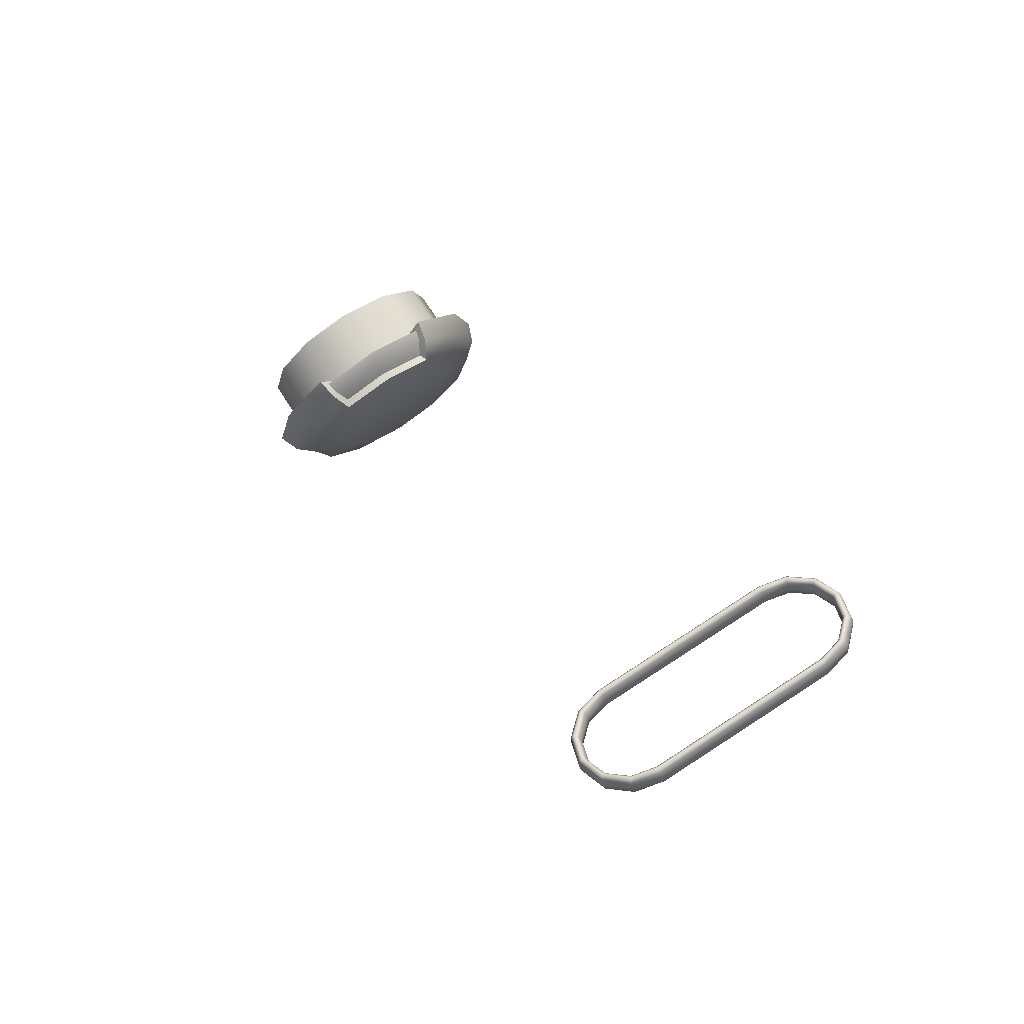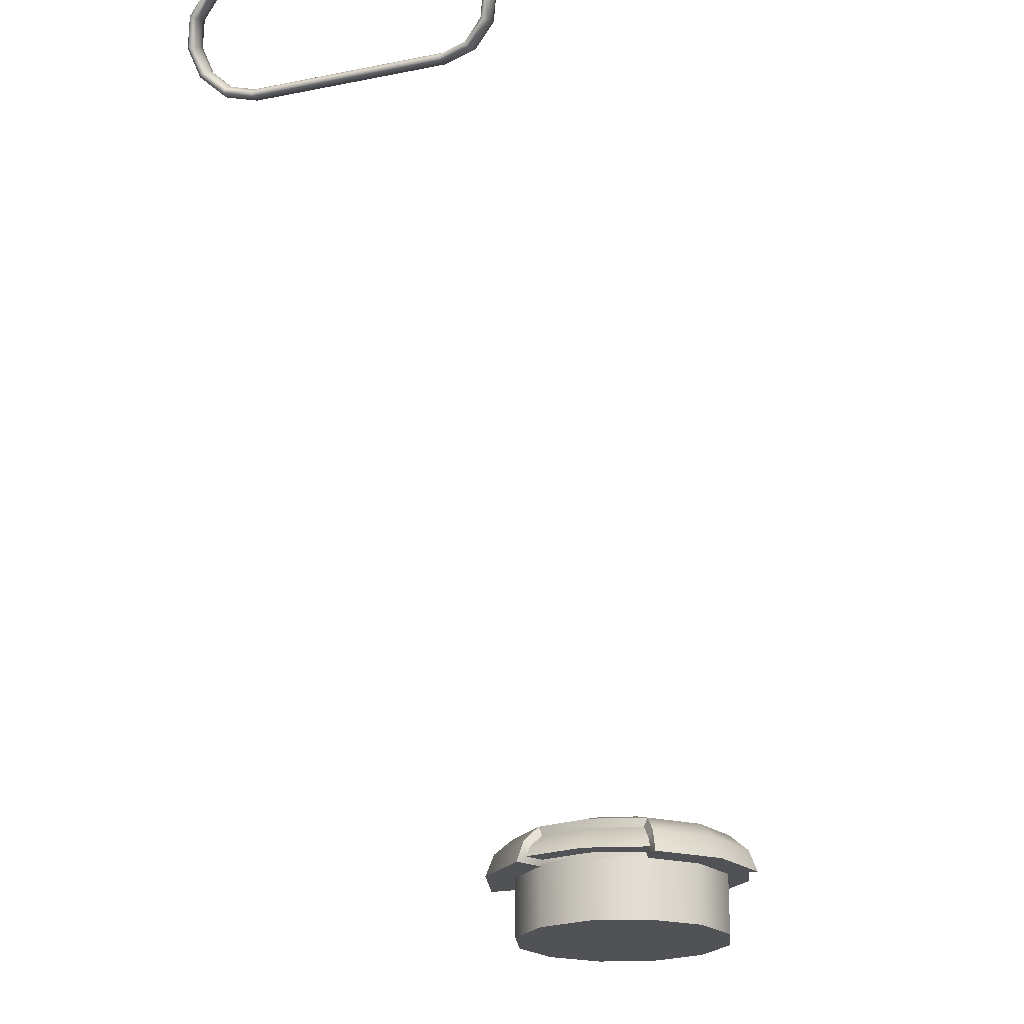
<metadata>
{"format":"obj","ext":"obj","renderer":"f3d","projection":"perspective","resolution":1024,"background":"white","views":[{"elev":76.8,"azim":-32.9,"up":"+Y"},{"elev":-21.3,"azim":-160.5,"up":"+Z"}]}
</metadata>
<code>
o Sink_28_Sink_28_0_GeomSubset_1
v -0.3053 -0.2143 -0.05
v -0.3104 -0.2122 -0.05
v -0.3124 -0.2072 -0.05
v 0.3119 -0.2072 -0.05
v 0.3098 -0.2122 -0.05
v 0.3048 -0.2143 -0.05
v -0.3124 0.2028 -0.05
v -0.3104 0.2079 -0.05
v -0.3053 0.2099 -0.05
v 0.3048 0.2099 -0.05
v 0.3098 0.2079 -0.05
v 0.3119 0.2028 -0.05
v -0.2669 -0.1671 0.06986
v -0.2689 -0.1619 0.06951
v -0.2722 -0.1657 0.07378
v -0.2772 -0.171 0.07534
v -0.275 -0.1759 0.07534
v -0.2697 -0.1779 0.07534
v -0.2651 -0.1728 0.07398
v -0.2623 -0.1692 0.07019
v 0.2664 -0.1671 0.06986
v 0.2617 -0.1692 0.07019
v 0.2646 -0.1728 0.07398
v 0.2691 -0.1779 0.07534
v 0.2745 -0.1759 0.07534
v 0.2767 -0.171 0.07534
v 0.2717 -0.1657 0.07378
v 0.2683 -0.1619 0.06951
v 0.2664 0.1036 0.06982
v 0.2683 0.09838 0.06942
v 0.2726 0.1022 0.07408
v 0.2762 0.1076 0.07534
v 0.2735 0.1125 0.07534
v 0.267 0.1145 0.07534
v 0.2645 0.1093 0.07407
v 0.2618 0.1058 0.07021
v -0.2669 0.1036 0.06982
v -0.2623 0.1058 0.07021
v -0.2651 0.1093 0.07408
v -0.2676 0.1143 0.07534
v -0.274 0.1124 0.07534
v -0.2767 0.1076 0.07534
v -0.2731 0.1022 0.07407
v -0.2688 0.09838 0.06942
v -0.2456 -0.1312 0.01272
v -0.2488 -0.1349 0.0169
v -0.2467 -0.1396 0.01658
v -0.2417 -0.1415 0.01624
v -0.2385 -0.138 0.01249
v 0.2451 -0.1312 0.01272
v 0.2379 -0.138 0.01252
v 0.241 -0.1416 0.01632
v 0.2462 -0.1396 0.01662
v 0.2483 -0.1349 0.0169
v 0.2379 0.07466 0.01252
v 0.2451 0.06783 0.01272
v 0.2483 0.07152 0.0169
v 0.2462 0.07624 0.01662
v 0.241 0.0782 0.01632
v -0.2456 0.06781 0.01272
v -0.2384 0.07464 0.01252
v -0.2416 0.0782 0.01632
v -0.2467 0.07624 0.01662
v -0.2488 0.07152 0.0169
v -0.2701 -0.1707 0.07388
v 0.2696 -0.1707 0.07388
v 0.2702 0.1072 0.0741
v -0.2707 0.1072 0.0741
v -0.2448 -0.1373 0.01331
v 0.2443 -0.1374 0.01333
v 0.2443 0.07399 0.01333
v -0.2448 0.07397 0.01333
v -0.3124 -0.2072 0.04228
v -0.3115 -0.207 0.04321
v -0.3104 -0.2122 0.04228
v -0.3096 -0.2115 0.04321
v -0.3051 -0.2134 0.04321
v -0.3053 -0.2143 0.04228
v -0.3024 -0.1964 0.04321
v -0.3015 -0.1962 0.04415
v -0.3001 -0.2019 0.04321
v -0.2994 -0.2012 0.04415
v -0.2943 -0.2033 0.04415
v -0.2945 -0.2043 0.04321
v 0.3048 -0.2143 0.04228
v 0.3046 -0.2134 0.04321
v 0.3098 -0.2122 0.04228
v 0.3091 -0.2115 0.04321
v 0.311 -0.207 0.04321
v 0.3119 -0.2072 0.04228
v -0.3103 0.2078 0.04228
v -0.3096 0.2071 0.04321
v -0.3115 0.2023 0.04321
v -0.3124 0.2025 0.04228
v -0.305 0.2099 0.04228
v -0.3048 0.209 0.04321
v 0.3097 0.2078 0.04228
v 0.309 0.2071 0.04321
v 0.3043 0.209 0.04321
v 0.3045 0.2099 0.04228
v 0.3119 0.2025 0.04228
v 0.311 0.2023 0.04321
v 0.2988 -0.2012 0.04415
v 0.2995 -0.2019 0.04321
v 0.294 -0.2043 0.04321
v 0.2938 -0.2033 0.04415
v 0.2938 -0.2033 0.05834
v 0.2936 -0.2024 0.05928
v 0.2988 -0.2012 0.05834
v 0.2981 -0.2005 0.05928
v 0.3009 -0.1962 0.04415
v 0.3019 -0.1964 0.04321
v 0.3 -0.196 0.05928
v 0.3009 -0.1962 0.05834
v 0.2995 0.2038 0.04321
v 0.2988 0.2031 0.04415
v 0.3019 0.198 0.04321
v 0.3009 0.1978 0.04415
v 0.2935 0.2052 0.04415
v 0.2937 0.2062 0.04321
v -0.3 0.2038 0.04321
v -0.2993 0.2031 0.04415
v -0.2942 0.2062 0.04321
v -0.294 0.2052 0.04415
v -0.3015 0.1978 0.04415
v -0.3024 0.198 0.04321
v -0.2833 -0.1923 0.06021
v -0.2835 -0.1933 0.05928
v -0.2884 -0.1903 0.06021
v -0.2891 -0.191 0.05928
v -0.2914 -0.1854 0.05928
v -0.2905 -0.1852 0.06021
v -0.2877 -0.1895 0.07534
v -0.2884 -0.1903 0.07441
v -0.2905 -0.1852 0.07441
v -0.2896 -0.185 0.07534
v -0.2832 -0.1914 0.07534
v -0.2833 -0.1923 0.07441
v 0.2899 -0.1852 0.06021
v 0.2909 -0.1854 0.05928
v 0.2879 -0.1903 0.06021
v 0.2886 -0.191 0.05928
v 0.283 -0.1933 0.05928
v 0.2828 -0.1923 0.06021
v 0.2871 -0.1895 0.07534
v 0.2879 -0.1903 0.07441
v 0.2828 -0.1923 0.07441
v 0.2826 -0.1914 0.07534
v 0.289 -0.185 0.07534
v 0.2899 -0.1852 0.07441
v 0.2824 0.2012 0.06021
v 0.2826 0.2021 0.05928
v 0.2877 0.199 0.06021
v 0.2885 0.1997 0.05928
v 0.2909 0.1939 0.05928
v 0.2899 0.1937 0.06021
v 0.287 0.1982 0.07534
v 0.2877 0.1989 0.07441
v 0.2899 0.1936 0.07441
v 0.289 0.1934 0.07534
v 0.2821 0.2002 0.07534
v 0.2823 0.2012 0.07441
v -0.2905 0.1937 0.06021
v -0.2914 0.1939 0.05928
v -0.2883 0.199 0.06021
v -0.289 0.1997 0.05928
v -0.2832 0.2021 0.05928
v -0.283 0.2012 0.06021
v -0.2875 0.1982 0.07534
v -0.2883 0.1989 0.07441
v -0.2829 0.2012 0.07441
v -0.2827 0.2002 0.07534
v -0.2896 0.1934 0.07534
v -0.2905 0.1936 0.07441
v -0.2994 -0.2012 0.05834
v -0.2987 -0.2005 0.05928
v -0.3015 -0.1962 0.05834
v -0.3005 -0.196 0.05928
v -0.2941 -0.2024 0.05928
v -0.2943 -0.2033 0.05834
v -0.2993 0.203 0.05834
v -0.2986 0.2023 0.05928
v -0.294 0.2052 0.05834
v -0.2938 0.2043 0.05928
v -0.3005 0.1975 0.05928
v -0.3015 0.1977 0.05834
v 0.2987 0.203 0.05834
v 0.298 0.2023 0.05928
v 0.3009 0.1977 0.05834
v 0.3 0.1975 0.05928
v 0.2932 0.2043 0.05928
v 0.2934 0.2052 0.05834
v -0.02405 0.008684 -0.01323
v -0.02396 0.02153 -0.01323
v -0.01503 -0.00046 -0.01324
v -0.002182 -0.000546 -0.01324
v 0.006961 0.008474 -0.01324
v 0.007047 0.02132 -0.01323
v -0.001973 0.03046 -0.01322
v -0.01482 0.03055 -0.01322
v -0.02045 0.003214 -0.01324
v 0.003287 0.003054 -0.01324
v 0.003447 0.02678 -0.01323
v -0.02029 0.02695 -0.01322
v 0.3119 -0.02969 -0.05
v 0.3119 -0.02969 0.04228
v 0.311 -0.02969 0.04321
v 0.3019 -0.02969 0.04321
v 0.3009 -0.02969 0.04415
v 0.3009 -0.02969 0.05834
v 0.3 -0.02969 0.05928
v 0.2909 -0.02969 0.05928
v 0.2899 -0.02969 0.06021
v 0.2899 -0.02969 0.07441
v 0.289 -0.02969 0.07534
v 0.2765 -0.02969 0.07534
v 0.2721 -0.02969 0.07393
v 0.2683 -0.02969 0.06946
v 0.2483 -0.02969 0.0169
v 0.2451 -0.02969 0.01272
v 0.008281 0.01489 -0.01323
v -0.02528 0.01511 -0.01323
v -0.2456 -0.02969 0.01272
v -0.2488 -0.02969 0.0169
v -0.2688 -0.02969 0.06946
v -0.2726 -0.02969 0.07393
v -0.277 -0.02969 0.07534
v -0.2896 -0.02969 0.07534
v -0.2905 -0.02969 0.07441
v -0.2905 -0.02969 0.06021
v -0.2914 -0.02969 0.05928
v -0.3005 -0.02969 0.05928
v -0.3015 -0.02969 0.05834
v -0.3015 -0.02969 0.04415
v -0.3024 -0.02969 0.04321
v -0.3115 -0.02969 0.04321
v -0.3124 -0.02969 0.04228
v -0.3124 -0.02969 -0.05
v -0.008499 -0.2143 -0.05
v -0.008499 -0.2143 0.04228
v -0.008499 -0.2134 0.04321
v -0.008499 -0.2043 0.04321
v -0.008499 -0.2033 0.04415
v -0.008499 -0.2033 0.05834
v -0.008499 -0.2024 0.05928
v -0.008499 -0.1933 0.05928
v -0.008499 -0.1923 0.06021
v -0.008499 -0.1923 0.07441
v -0.008499 -0.1914 0.07534
v -0.008491 -0.1779 0.07534
v -0.00849 -0.1728 0.07398
v -0.008499 -0.1692 0.07019
v -0.008534 -0.1416 0.01628
v -0.00852 -0.138 0.01251
v -0.008612 -0.001781 -0.01324
v -0.008385 0.03178 -0.01322
v -0.008488 0.07465 0.01252
v -0.008499 0.0782 0.01632
v -0.008499 0.1058 0.07021
v -0.008533 0.1093 0.07408
v -0.008546 0.1144 0.07534
v -0.008499 0.2002 0.07534
v -0.008499 0.2012 0.07441
v -0.008499 0.2012 0.06021
v -0.008499 0.2021 0.05928
v -0.008499 0.2043 0.05928
v -0.008499 0.2052 0.05834
v -0.008499 0.2052 0.04415
v -0.008499 0.2062 0.04321
v -0.008499 0.209 0.04321
v -0.008499 0.2099 0.04228
v -0.008499 0.2099 -0.05
v -0.01915 0.01067 -0.01634
v -0.01999 0.01508 -0.01634
v -0.01297 0.00441 -0.01635
v -0.008577 0.003505 -0.01635
v 0.002091 0.01053 -0.01634
v 0.002995 0.01492 -0.01634
v -0.004029 0.02559 -0.01634
v -0.008422 0.0265 -0.01633
v -0.01668 0.006927 -0.01634
v -0.004171 0.00435 -0.01635
v -0.000425 0.006817 -0.01635
v 0.002151 0.01933 -0.01634
v -0.000316 0.02307 -0.01634
v -0.01283 0.02565 -0.01633
v -0.01657 0.02318 -0.01634
v -0.01909 0.01947 -0.01634
v -0.008499 0.015 -0.01634
v 0.006792 0.02383 -0.01157
v 0.000329 0.03029 -0.01157
v -0.01733 0.03029 -0.01157
v -0.02379 0.02383 -0.01157
v -0.02616 0.015 -0.01157
v -0.01733 -0.000293 -0.01157
v -0.0085 -0.002658 -0.01157
v 0.000329 -0.000293 -0.01157
v 0.009159 0.015 -0.01157
v 0.005843 0.02328 -0.008756
v -0.00022 0.02934 -0.008756
v -0.01678 0.02934 -0.008756
v -0.02284 0.02328 -0.008756
v -0.02506 0.015 -0.008756
v -0.01678 0.000659 -0.008756
v -0.0085 -0.00156 -0.008756
v -0.00022 0.000659 -0.008756
v 0.00806 0.015 -0.008756
v -0.0085 0.015 -0.005222
v 0.003711 0.02205 -0.006635
v -0.0008 0.01945 -0.005222
v -0.004054 0.0227 -0.005222
v -0.001449 0.02721 -0.006635
v -0.0085 0.02389 -0.005222
v -0.0085 0.0291 -0.006635
v -0.01294 0.0227 -0.005222
v -0.01555 0.02721 -0.006635
v -0.0162 0.01945 -0.005222
v -0.02071 0.02205 -0.006635
v -0.01739 0.015 -0.005222
v -0.0226 0.015 -0.006635
v -0.0162 0.01055 -0.005222
v -0.02071 0.00795 -0.006635
v -0.01294 0.0073 -0.005222
v -0.01555 0.002789 -0.006635
v -0.0085 0.006109 -0.005222
v -0.0085 0.000899 -0.006635
v -0.004054 0.0073 -0.005222
v -0.001449 0.002789 -0.006635
v -0.0008 0.01055 -0.005222
v 0.003711 0.00795 -0.006635
v 0.000391 0.015 -0.005222
v 0.005602 0.015 -0.006635
v 0.003481 0.02192 -0.01157
v -0.001583 0.02698 -0.01157
v -0.0085 0.02883 -0.01157
v -0.01542 0.02698 -0.01157
v -0.02048 0.02192 -0.01157
v -0.02233 0.015 -0.01157
v -0.02048 0.008084 -0.01157
v -0.01542 0.003021 -0.01157
v -0.0085 0.001168 -0.01157
v -0.001583 0.003021 -0.01157
v 0.003481 0.008084 -0.01157
v 0.005332 0.015 -0.01157
v 0.003481 0.02192 -0.01912
v -0.001583 0.02698 -0.01912
v -0.0085 0.015 -0.01912
v -0.0085 0.02883 -0.01912
v -0.01542 0.02698 -0.01912
v -0.02048 0.02192 -0.01912
v -0.02233 0.015 -0.01912
v -0.02048 0.008084 -0.01912
v -0.01542 0.003021 -0.01912
v -0.0085 0.001168 -0.01912
v -0.001583 0.003021 -0.01912
v 0.003481 0.008084 -0.01912
v 0.005332 0.015 -0.01912
v -0.00056 0.02946 -0.01079
v -0.0085 0.03161 -0.01081
v -0.0085 0.03081 -0.009329
v -0.000953 0.02884 -0.009398
v -0.01644 0.02946 -0.01079
v -0.01605 0.02884 -0.009399
v -0.0085 0.029 -0.007796
v -0.001937 0.02723 -0.00776
v -0.01506 0.02723 -0.00776
v -0.02499 0.01464 -0.01079
v -0.02289 0.006693 -0.01081
v -0.02219 0.007097 -0.009329
v -0.02426 0.01461 -0.009399
v -0.01706 0.000892 -0.01079
v -0.01671 0.001543 -0.009398
v -0.02062 0.008001 -0.007796
v -0.02237 0.01457 -0.00776
v -0.01581 0.003203 -0.00776
v 5.7e-05 0.000892 -0.01079
v 0.005887 0.006693 -0.01081
v 0.005189 0.007097 -0.009329
v -0.000286 0.001543 -0.009399
v 0.007997 0.01464 -0.01079
v 0.007262 0.01461 -0.009399
v 0.003622 0.008002 -0.007796
v -0.001191 0.003203 -0.00776
v 0.005371 0.01457 -0.00776
v -0.001816 0.02704 -0.01079
v -0.0085 0.02883 -0.01079
v -0.01518 0.02704 -0.01079
v -0.02221 0.01456 -0.01079
v -0.02048 0.008084 -0.01079
v -0.01574 0.003342 -0.01079
v -0.001332 0.003273 -0.01079
v 0.003481 0.008084 -0.01079
v 0.00524 0.01466 -0.01079
v 0.011 0.1029 0.06658
v 0.008949 0.1039 0.06839
v 0.006151 0.1042 0.06906
v 0.006151 0.09901 0.05916
v 0.008949 0.09936 0.05982
v 0.011 0.1003 0.06163
v 0.01175 0.1016 0.06411
v 0.01115 0.1021 0.06714
v 0.00904 0.103 0.06901
v 0.006151 0.1034 0.06969
v 0.006151 0.09802 0.05947
v 0.00904 0.09838 0.06016
v 0.01115 0.09937 0.06203
v 0.01193 0.1007 0.06458
v 0.01154 0.1018 0.06753
v 0.00926 0.1029 0.06954
v 0.006151 0.1032 0.07028
v 0.006151 0.09744 0.05928
v 0.00926 0.09783 0.06002
v 0.01154 0.09889 0.06203
v 0.01237 0.1003 0.06478
v 0.01192 0.1023 0.06753
v 0.009479 0.1034 0.06968
v 0.006151 0.1038 0.07047
v 0.006151 0.09761 0.05869
v 0.009479 0.09803 0.05948
v 0.01192 0.09916 0.06164
v 0.01281 0.1007 0.06458
v 0.01207 0.1032 0.06713
v 0.009571 0.1044 0.06935
v 0.006151 0.1048 0.07016
v 0.006151 0.09843 0.05806
v 0.009571 0.09886 0.05887
v 0.01207 0.1 0.06108
v 0.01299 0.1016 0.06411
v 0.01192 0.1041 0.06658
v 0.009479 0.1052 0.06873
v 0.006151 0.1056 0.06952
v 0.006151 0.09942 0.05774
v 0.009479 0.09983 0.05853
v 0.01192 0.101 0.06069
v 0.01281 0.1025 0.06363
v 0.01154 0.1043 0.06618
v 0.00926 0.1054 0.0682
v 0.006151 0.1058 0.06893
v 0.006151 0.09999 0.05794
v 0.00926 0.1004 0.05867
v 0.01154 0.1014 0.06069
v 0.01237 0.1029 0.06344
v 0.01115 0.1039 0.06619
v 0.00904 0.1049 0.06806
v 0.006151 0.1052 0.06874
v 0.006151 0.09983 0.05852
v 0.00904 0.1002 0.05921
v 0.01115 0.1012 0.06108
v 0.01193 0.1025 0.06363
v 0.01127 0.1022 0.06712
v 0.009107 0.1032 0.06904
v 0.006151 0.1036 0.06974
v 0.006151 0.0981 0.05928
v 0.009107 0.09847 0.05998
v 0.01127 0.09948 0.06189
v 0.01206 0.1009 0.06451
v 0.006151 0.1009 0.06451
v -0.01564 0.1042 0.06906
v -0.01844 0.1039 0.06839
v -0.01564 0.1034 0.06969
v -0.01853 0.103 0.06901
v -0.02049 0.1029 0.06658
v -0.02065 0.1021 0.06714
v -0.02124 0.1016 0.06411
v -0.02142 0.1007 0.06458
v -0.02049 0.1003 0.06163
v -0.02065 0.09937 0.06203
v -0.01844 0.09936 0.05982
v -0.01853 0.09838 0.06016
v -0.01564 0.09901 0.05916
v -0.01564 0.09802 0.05947
v -0.01564 0.1032 0.07028
v -0.01875 0.1029 0.06954
v -0.02103 0.1018 0.06753
v -0.02186 0.1003 0.06478
v -0.02103 0.09889 0.06203
v -0.01875 0.09783 0.06002
v -0.01564 0.09744 0.05928
v -0.01564 0.1038 0.07047
v -0.01897 0.1034 0.06968
v -0.02141 0.1023 0.06753
v -0.0223 0.1007 0.06458
v -0.02141 0.09916 0.06164
v -0.01897 0.09803 0.05948
v -0.01564 0.09761 0.05869
v -0.01564 0.1048 0.07016
v -0.01906 0.1044 0.06935
v -0.02157 0.1032 0.06713
v -0.02248 0.1016 0.06411
v -0.02157 0.1 0.06108
v -0.01906 0.09886 0.05887
v -0.01564 0.09843 0.05806
v -0.01564 0.1056 0.06952
v -0.01897 0.1052 0.06873
v -0.02141 0.1041 0.06658
v -0.0223 0.1025 0.06363
v -0.02141 0.101 0.06069
v -0.01897 0.09983 0.05853
v -0.01564 0.09942 0.05774
v -0.01564 0.1058 0.06893
v -0.01875 0.1054 0.0682
v -0.02103 0.1043 0.06618
v -0.02186 0.1029 0.06344
v -0.02103 0.1014 0.06069
v -0.01875 0.1004 0.05867
v -0.01564 0.09999 0.05794
v -0.01564 0.1052 0.06874
v -0.01853 0.1049 0.06806
v -0.02065 0.1039 0.06619
v -0.02142 0.1025 0.06363
v -0.02065 0.1012 0.06108
v -0.01853 0.1002 0.05921
v -0.01564 0.09983 0.05852
v -0.01564 0.1036 0.06974
v -0.01564 0.1009 0.06451
v -0.0186 0.1032 0.06904
v -0.02076 0.1022 0.06712
v -0.02156 0.1009 0.06451
v -0.02076 0.09948 0.06189
v -0.0186 0.09847 0.05998
v -0.01564 0.0981 0.05928
v -0.3049 -0.2092 -0.05536
v -0.008299 -0.2092 -0.05536
v -0.008299 -0.02902 -0.05536
v -0.3049 0.2048 -0.05536
v -0.3049 -0.02902 -0.05536
v -0.008299 0.2048 -0.05536
v 0.3043 0.2048 -0.05536
v 0.3043 -0.02902 -0.05536
v 0.3043 -0.2092 -0.05536
f 290 291 300 299
f 358 359 360 361
f 359 362 363 360
f 292 293 302 301
f 293 294 303 302
f 367 368 369 370
f 368 371 372 369
f 295 296 305 304
f 296 297 306 305
f 376 377 378 379
f 377 380 381 378
f 298 290 299 307
f 346 345 347 348
f 349 348 347 350
f 351 350 347 352
f 353 352 347 354
f 355 354 347 356
f 357 356 347 345
f 309 310 331 332
f 310 309 312 311
f 311 312 314 313
f 313 314 316 315
f 315 316 318 317
f 317 318 320 319
f 319 320 322 321
f 321 322 324 323
f 323 324 326 325
f 325 326 328 327
f 327 328 330 329
f 329 330 332 331
f 308 310 311 313
f 308 313 315 317
f 308 317 319 321
f 308 321 323 325
f 308 325 327 329
f 308 329 331 310
f 299 300 312 309
f 361 360 364 365
f 360 363 366 364
f 301 302 318 316
f 302 303 320 318
f 370 369 373 374
f 369 372 375 373
f 304 305 326 324
f 305 306 328 326
f 379 378 382 383
f 378 381 384 382
f 307 299 309 332
f 291 290 333 334
f 293 292 336 337
f 294 293 337 338
f 296 295 340 341
f 297 296 341 342
f 290 298 344 333
f 334 333 345 346
f 335 334 346 348
f 336 335 348 349
f 337 336 349 350
f 338 337 350 351
f 339 338 351 352
f 340 339 352 353
f 341 340 353 354
f 342 341 354 355
f 343 342 355 356
f 344 343 356 357
f 333 344 357 345
f 300 291 358 361
f 292 301 363 362
f 314 312 365 364
f 312 300 361 365
f 301 316 366 363
f 316 314 364 366
f 303 294 367 370
f 295 304 372 371
f 322 320 374 373
f 320 303 370 374
f 304 324 375 372
f 324 322 373 375
f 306 297 376 379
f 298 307 381 380
f 330 328 383 382
f 328 306 379 383
f 307 332 384 381
f 332 330 382 384
f 291 334 385 358
f 334 335 386 385
f 336 292 362 387
f 335 336 387 386
f 294 338 388 367
f 338 339 389 388
f 340 295 371 390
f 339 340 390 389
f 297 342 391 376
f 342 343 392 391
f 344 298 380 393
f 343 344 393 392
f 362 359 386 387
f 359 358 385 386
f 371 368 389 390
f 368 367 388 389
f 380 377 392 393
f 377 376 391 392
f 395 394 401 402
f 396 395 402 403
f 459 458 460 461
f 462 459 461 463
f 464 462 463 465
f 466 464 465 467
f 468 466 467 469
f 470 468 469 471
f 398 397 404 405
f 399 398 405 406
f 400 399 406 407
f 394 400 407 401
f 402 401 408 409
f 403 402 409 410
f 461 460 472 473
f 463 461 473 474
f 465 463 474 475
f 467 465 475 476
f 469 467 476 477
f 471 469 477 478
f 405 404 411 412
f 406 405 412 413
f 407 406 413 414
f 401 407 414 408
f 409 408 415 416
f 410 409 416 417
f 473 472 479 480
f 474 473 480 481
f 475 474 481 482
f 476 475 482 483
f 477 476 483 484
f 478 477 484 485
f 412 411 418 419
f 413 412 419 420
f 414 413 420 421
f 408 414 421 415
f 416 415 422 423
f 417 416 423 424
f 480 479 486 487
f 481 480 487 488
f 482 481 488 489
f 483 482 489 490
f 484 483 490 491
f 485 484 491 492
f 419 418 425 426
f 420 419 426 427
f 421 420 427 428
f 415 421 428 422
f 423 422 429 430
f 424 423 430 431
f 487 486 493 494
f 488 487 494 495
f 489 488 495 496
f 490 489 496 497
f 491 490 497 498
f 492 491 498 499
f 426 425 432 433
f 427 426 433 434
f 428 427 434 435
f 422 428 435 429
f 430 429 436 437
f 431 430 437 438
f 494 493 500 501
f 495 494 501 502
f 496 495 502 503
f 497 496 503 504
f 498 497 504 505
f 499 498 505 506
f 433 432 439 440
f 434 433 440 441
f 435 434 441 442
f 429 435 442 436
f 437 436 443 444
f 438 437 444 445
f 501 500 507 508
f 502 501 508 509
f 503 502 509 510
f 504 503 510 511
f 505 504 511 512
f 506 505 512 513
f 440 439 446 447
f 441 440 447 448
f 442 441 448 449
f 436 442 449 443
f 444 443 394 395
f 445 444 395 396
f 508 507 458 459
f 509 508 459 462
f 510 509 462 464
f 511 510 464 466
f 512 511 466 468
f 513 512 468 470
f 447 446 397 398
f 448 447 398 399
f 449 448 399 400
f 443 449 400 394
f 396 403 460 458
f 404 397 470 471
f 403 410 472 460
f 411 404 471 478
f 410 417 479 472
f 418 411 478 485
f 417 424 486 479
f 425 418 485 492
f 424 431 493 486
f 432 425 492 499
f 431 438 500 493
f 439 432 499 506
f 438 445 507 500
f 446 439 506 513
f 445 396 458 507
f 397 446 513 470

</code>
